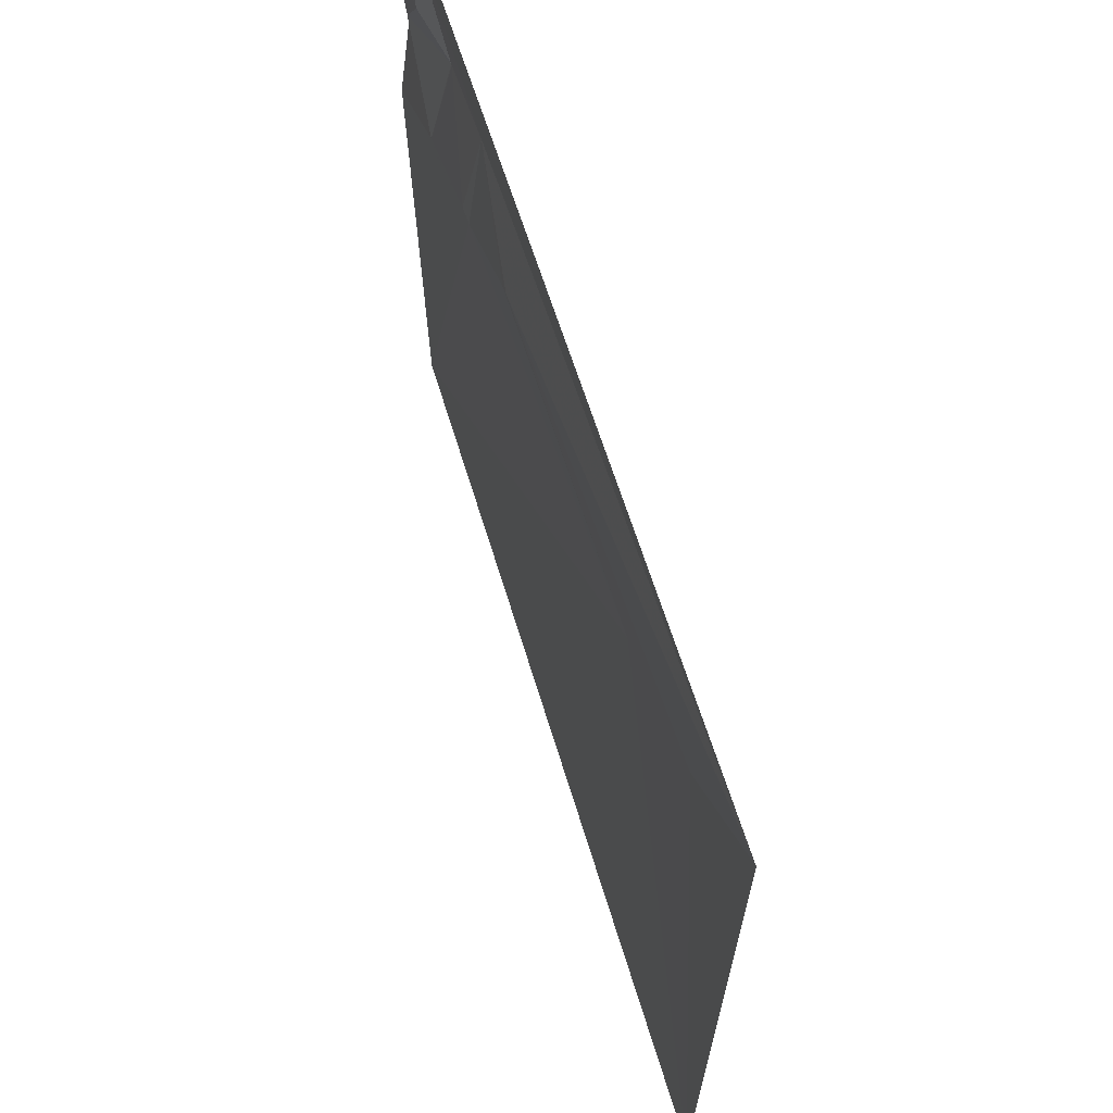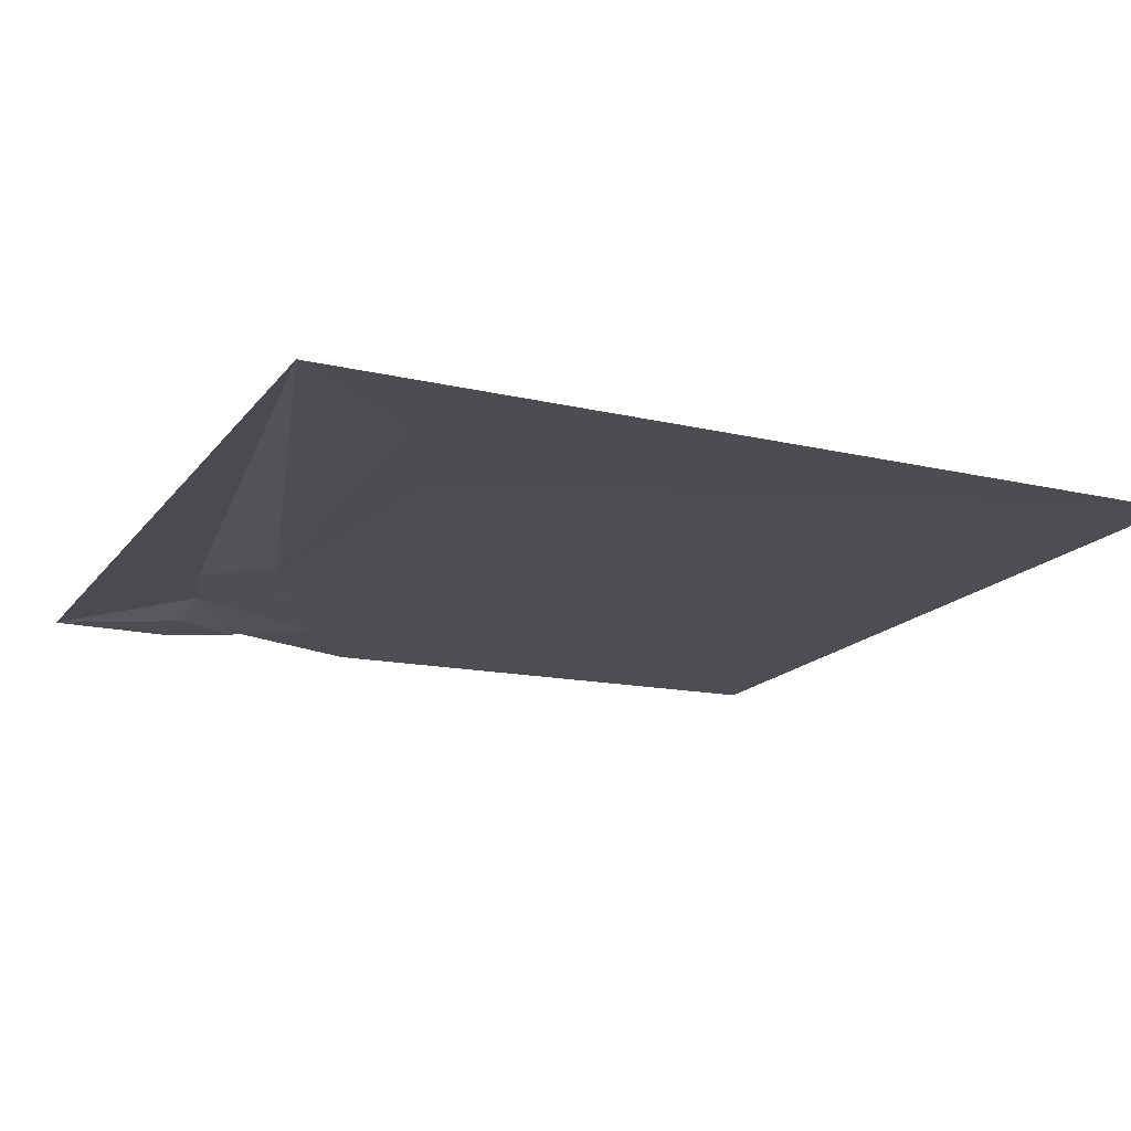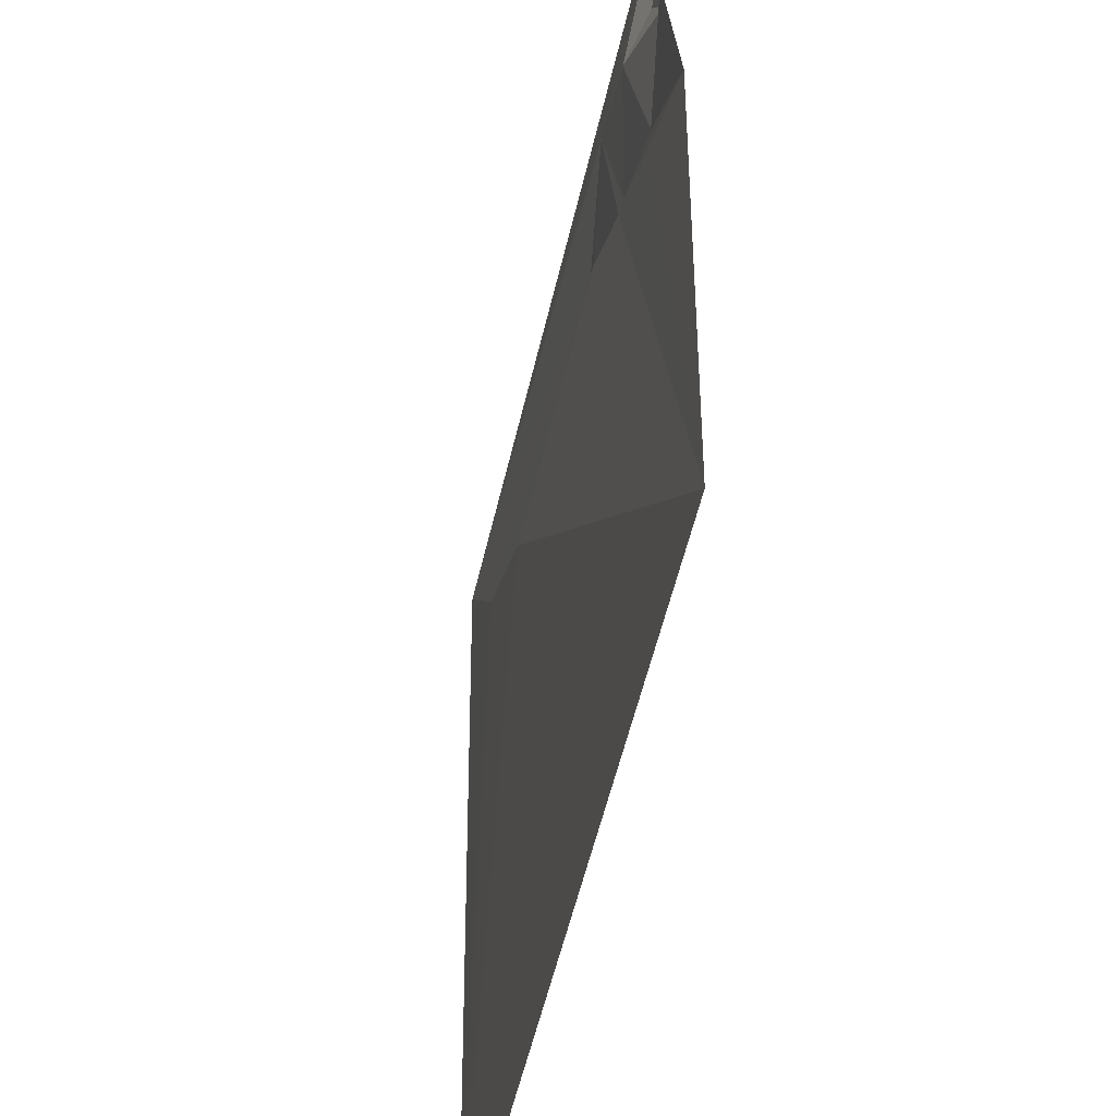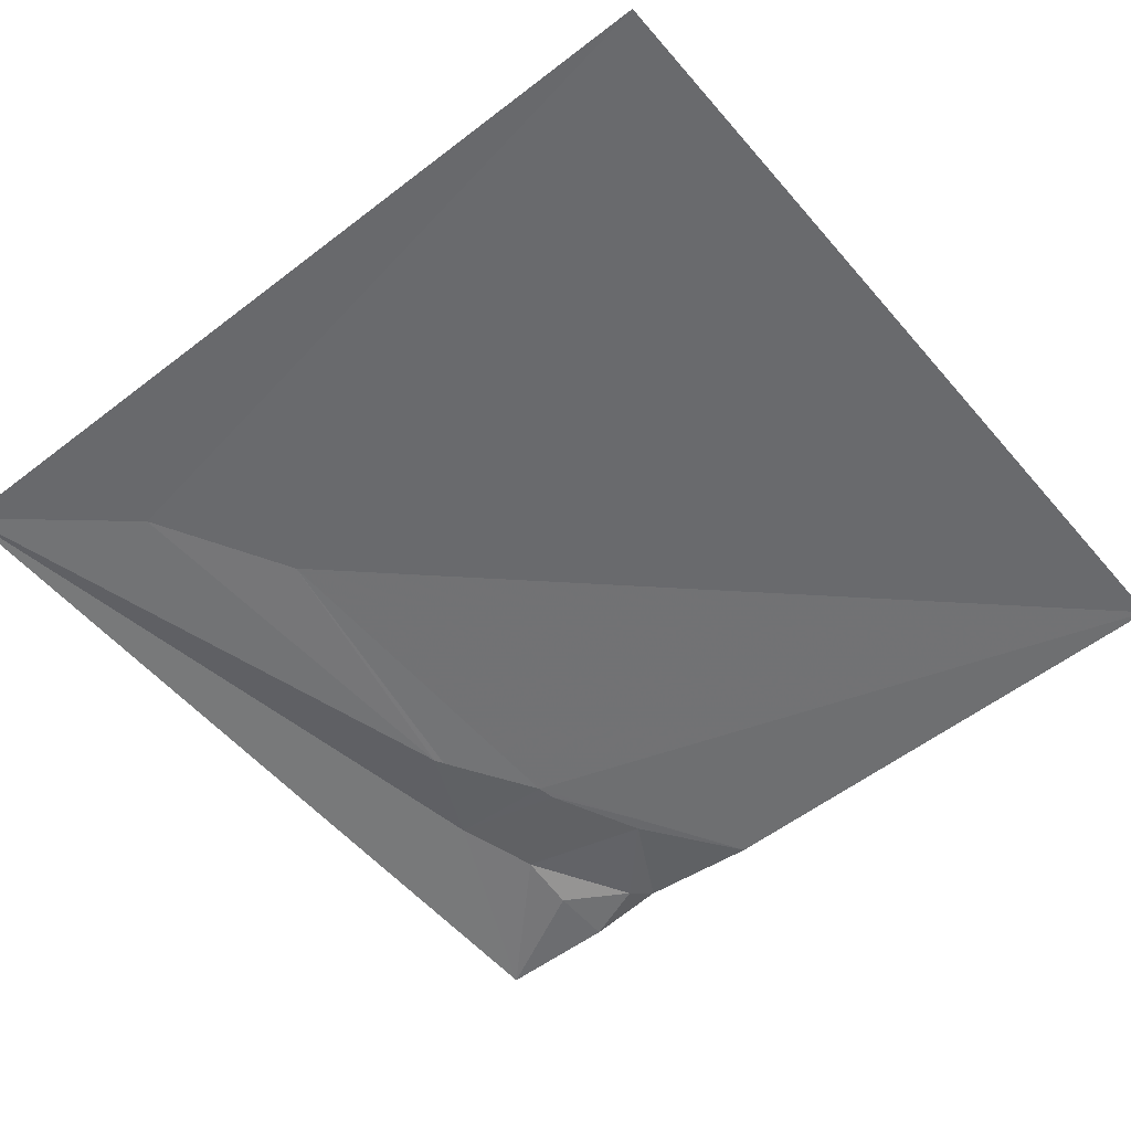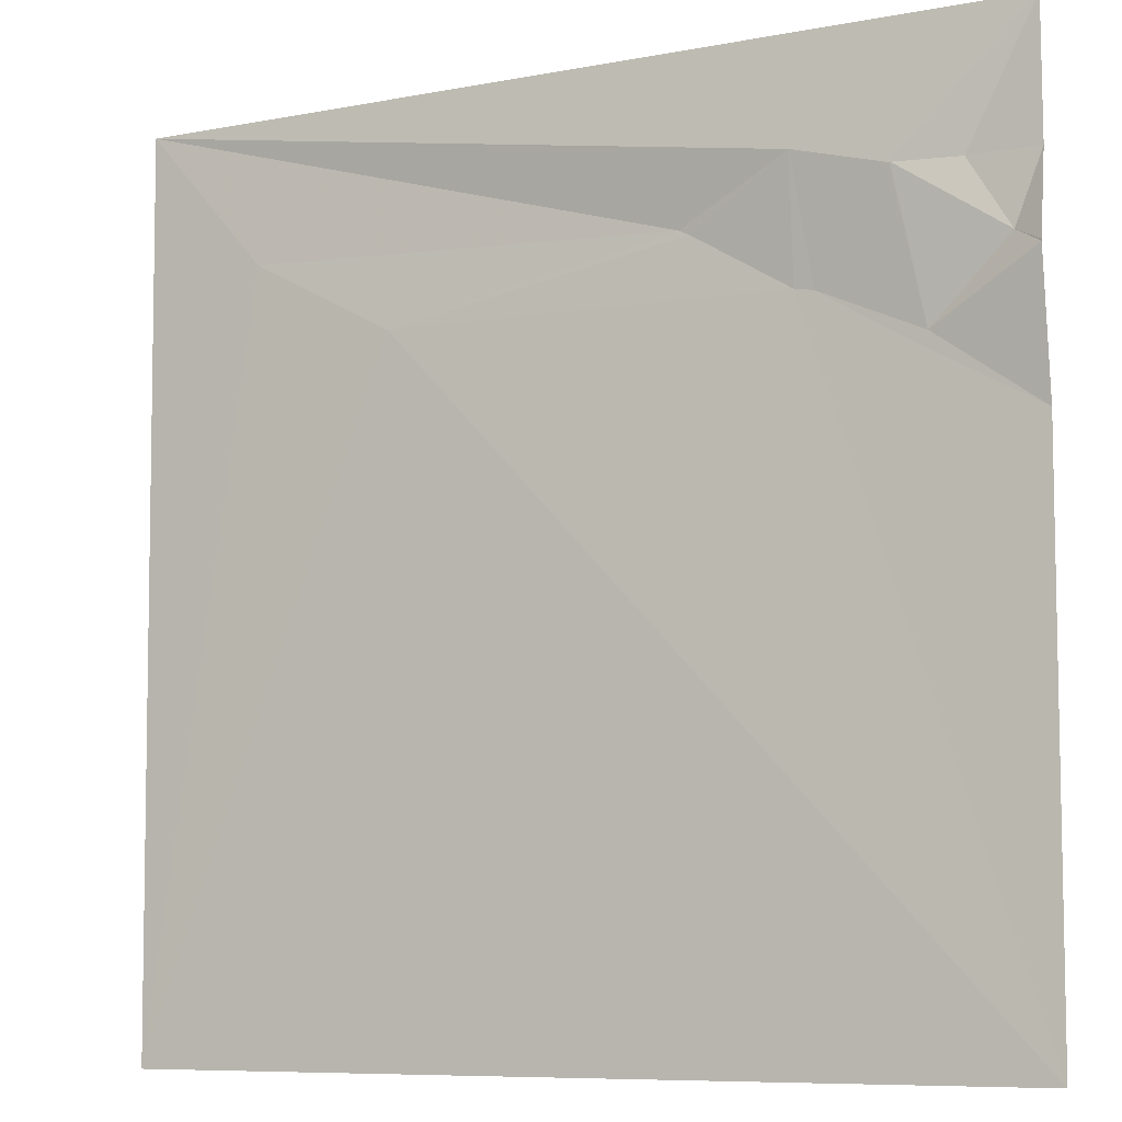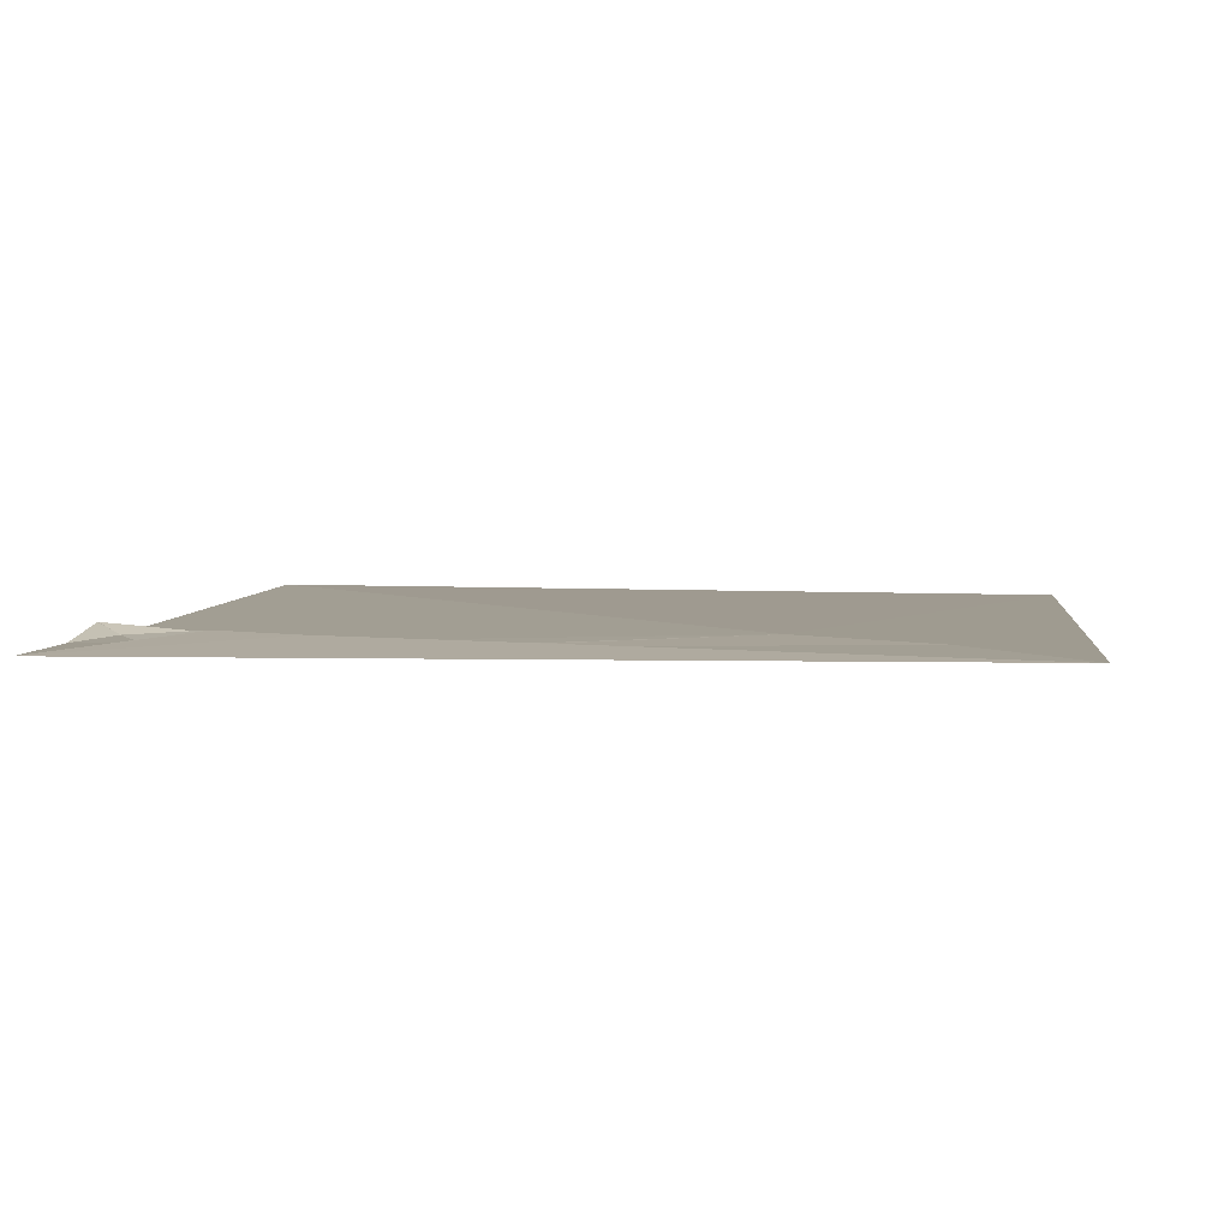
<metadata>
{"format":"obj","ext":"obj","renderer":"f3d","projection":"perspective","resolution":1024,"background":"white","views":[{"elev":66.2,"azim":72.6,"up":"+Z"},{"elev":-16.5,"azim":65.5,"up":"+Y"},{"elev":-49.9,"azim":-102.1,"up":"+Z"},{"elev":-53.9,"azim":129.5,"up":"+Y"},{"elev":-8.3,"azim":-152.0,"up":"+Z"},{"elev":4.5,"azim":7.1,"up":"+Y"}]}
</metadata>
<code>
v -6 2.49 -5115
v 505 5.383 -5115
v 121 8.684 -5176
v -6 2.052 -5190
v 33 2.442 -5190
v 68 9.381 -5190
v 69 9.371 -5190
v 435 5.659 -5196
v 185 0.3792 -5207
v 179 0.5166 -5210
v 9 2.978 -5229
v -6 8.892 -5237
v -6 8.893 -5238
v 352 5.955 -5241
v 123 0.0804 -5244
v 112 0.03749 -5246
v 54 0.1667 -5272
v 63 -0.005113 -5276
v -6 -0.1817 -5315
v -6 2.873 -5626
v 505 0.2403 -5626
f 19 17 13
f 20 18 19
f 20 15 18
f 6 1 5
f 1 4 5
f 17 19 18
f 17 11 13
f 6 7 1
f 16 7 17
f 11 4 12
f 12 13 11
f 9 10 14
f 9 3 10
f 14 21 8
f 21 2 8
f 9 2 3
f 2 1 3
f 11 6 5
f 2 9 8
f 3 1 7
f 17 6 11
f 4 11 5
f 16 3 7
f 14 15 20
f 21 14 20
f 14 8 9
f 15 16 18
f 17 18 16
f 15 14 10
f 3 15 10
f 15 3 16
f 6 17 7

</code>
